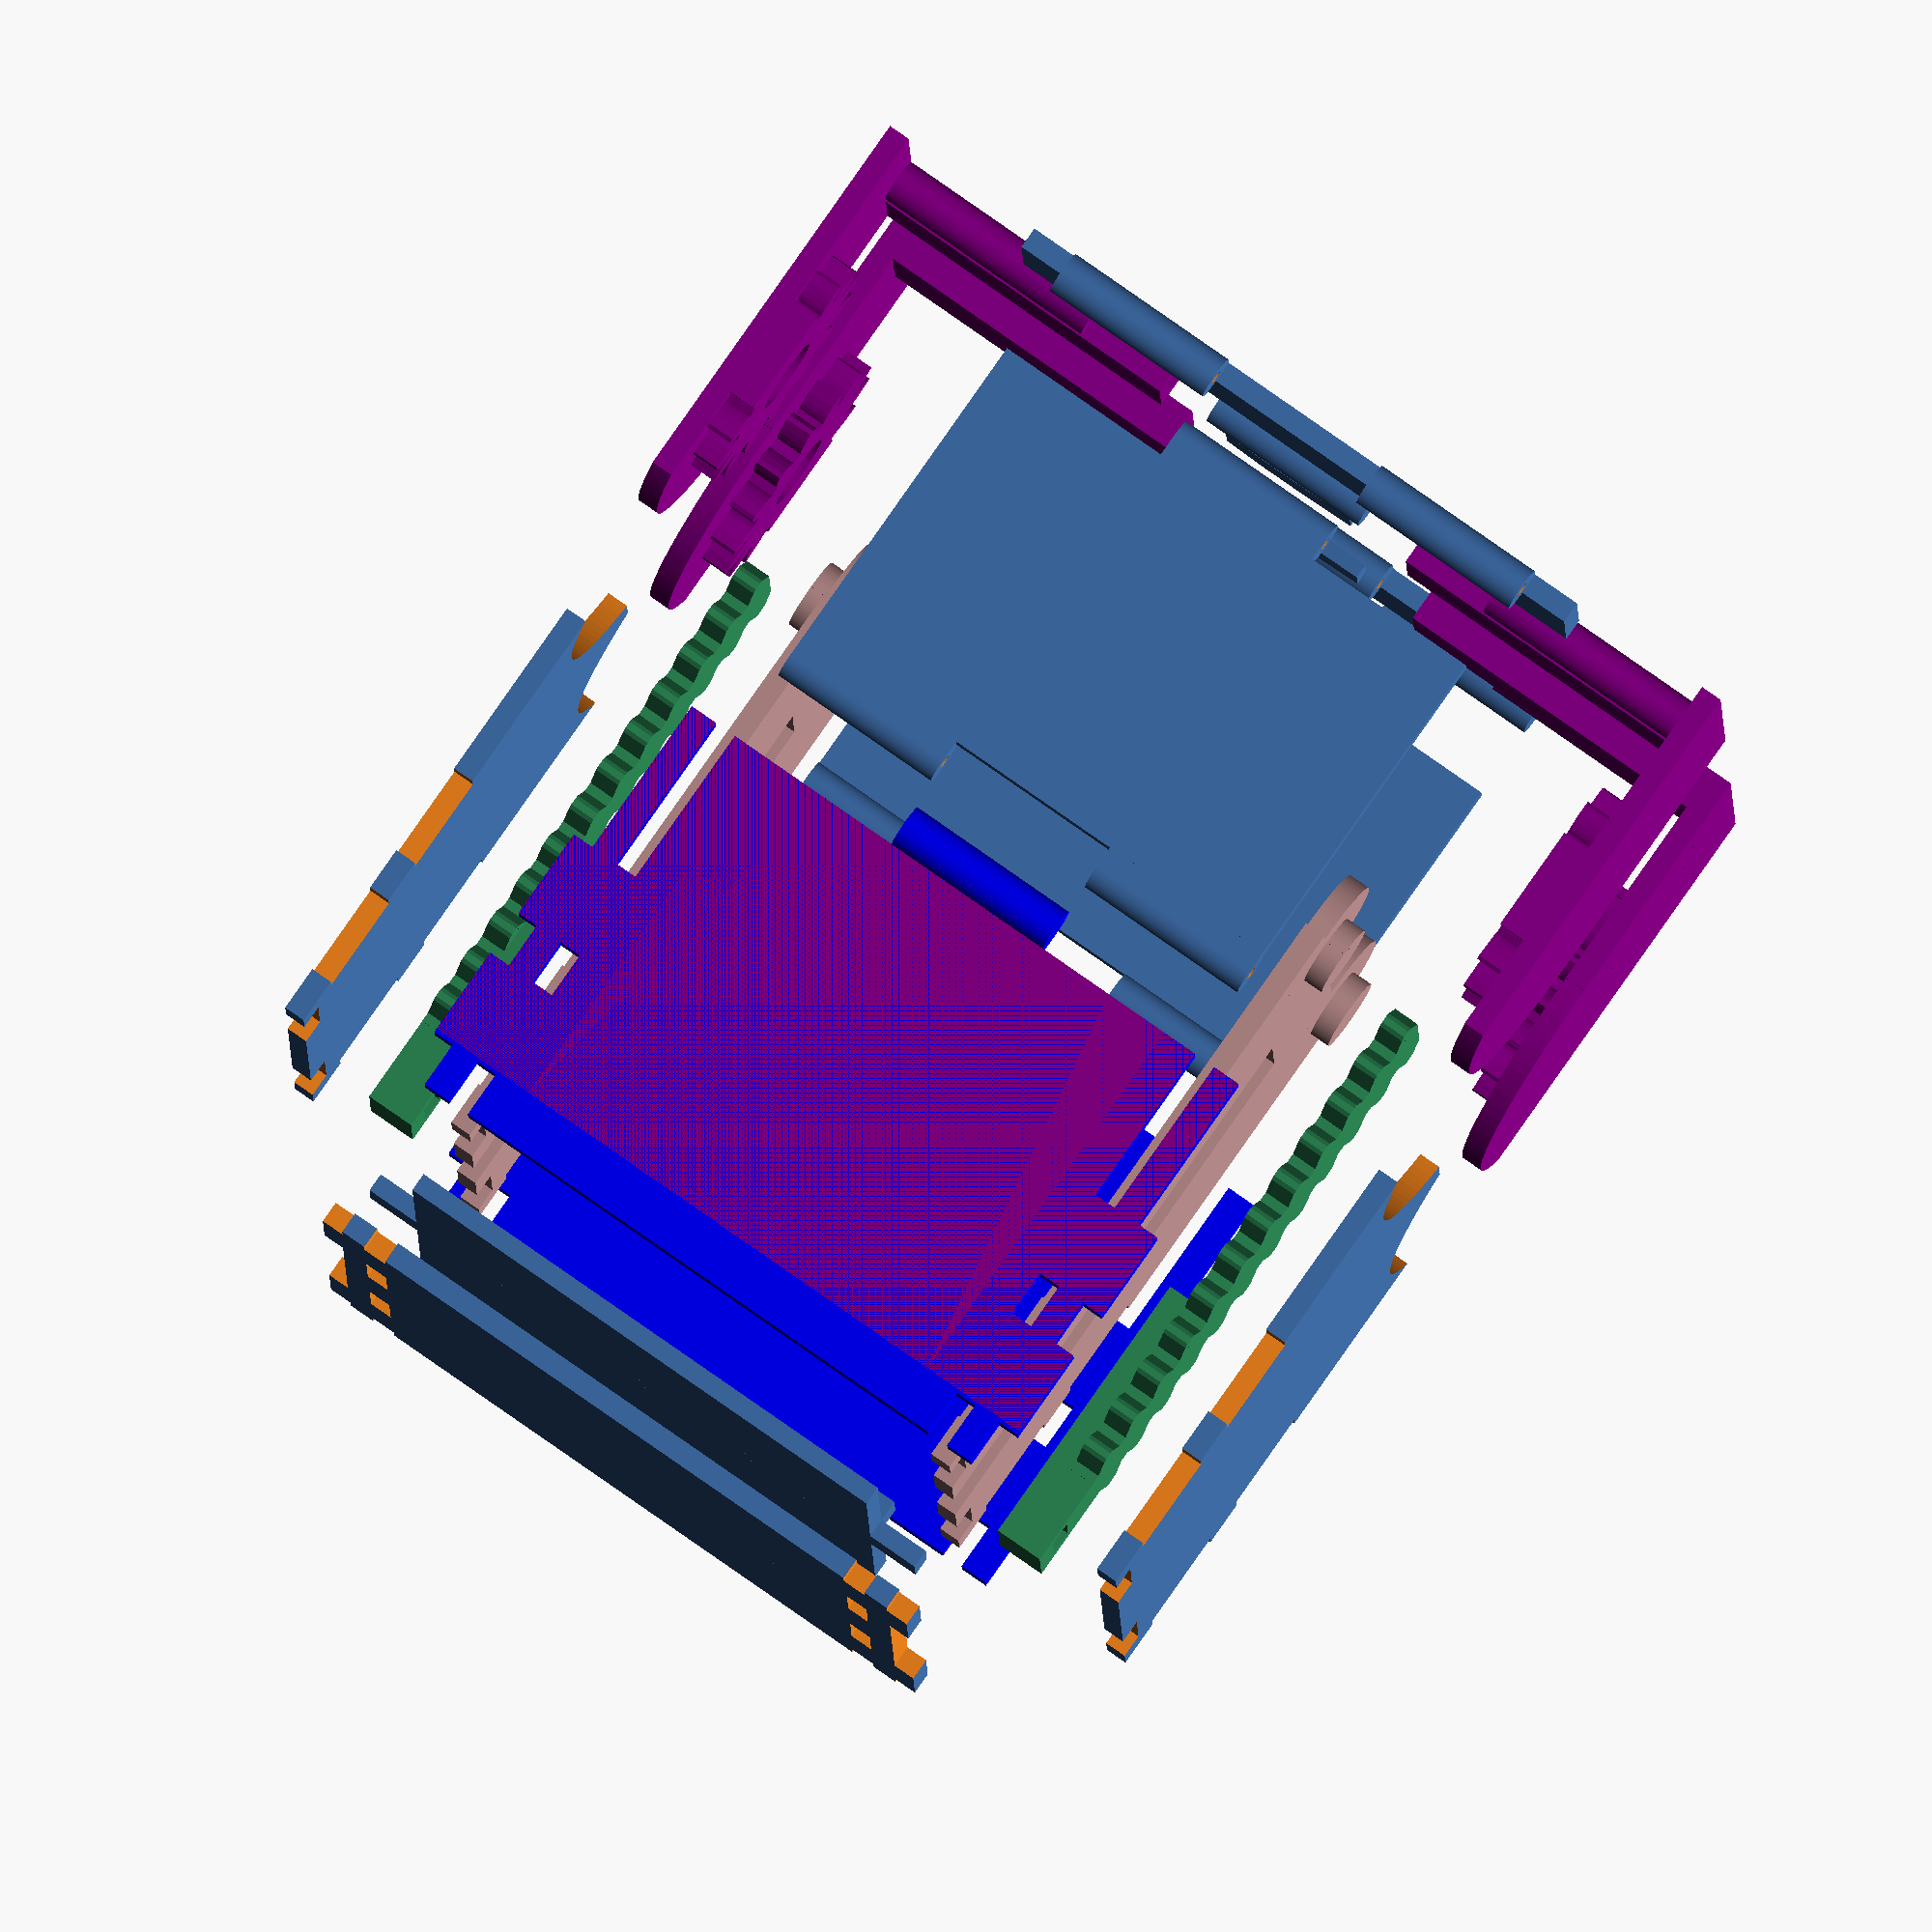
<openscad>
// Based on:
// mechanical deck box
// Andrew Hoadley
// License: erm... the one that means that you can do anything you like with it except sell it. :)

/* [Basic Settings] */

// Which part do you want to render?
part=0; // [0:Everything,1:Front/back panels,2:Side,3:Connectors,4:Gear rack,5:Hinged lids,6:Hinge mount,7:Top hinge,8:Side hinge,9:Platform,10:Base]

// Width of the card-storage area - should be the width of one of your cards
card_x = 70;

// Depth of the card-storage area - should be the thickness of the entire stack of cards. For example, 60 sleeved cards are about 40mm.
card_y = 75;

// Height of the card-storage area - should the height of one of your cards.
card_z = 100;


/* [Advanced Settings] */
// When rendering the AssembledLayout, explode parts by this amount. set to zero for normal assembly
explode = 20;

// Cylinder resolution. set it to 10 if you're mucking about, about 120 if you're exporting STL's
circle_resolution = 120;

// Printing Tolerance. There's probably some places where I've missed adding the tolerance.
// and your printer is probably better tuned than mine, so maybe it doesn't have to be this high for you.
printing_tolerance = 0.2;

/* [Hidden] */
// There needs to be a little clearance above the cards otherwise the mechanism gets caught when it rotates
card_clearance = 6;

// wall thickness
wall = 3;

hingeRad = 3;
hingeHole = 1;
etchDepth = 0.4;
printingGap = 3;

keyThickness = 2.4;

//Be a little more cautious with these
mechanism = 4;
slidewidth = 7;
rad = 25;
notchHeight = 13;
chx = 13; // this is the distance below the centre of the axes that the base is truncated
pivotrad = 5;
pivotheight = 3;

// Better not to touch these
ox = card_x /2 + wall;
oy = card_y /2 + mechanism + 2 * wall;
oz = card_z + card_clearance + wall*2;
ch = oz-rad; // height of the centre point of the axes that the lid rotates off
gearHeight = wall+ mechanism-printing_tolerance;

// Jitter is used to prevent coincident-surface problems with CSG. Should be set to something small.
j=0.1;


///////////////////////////////////////////////////////////////////
// Everything is built in quarters


module notches()
{
	// Cut notch for side
	translate ([ox-wall, notchHeight/2-printing_tolerance, -j]) 	
		cube(size = [50, notchHeight+printing_tolerance*2, wall+j*2]);
	translate ([ox-wall, notchHeight*2-printing_tolerance, -j]) 	
		cube(size = [50, notchHeight+printing_tolerance*2, wall+j*2]);
	// Cut notch for bottom
	translate ([ox-notchHeight*3/2-printing_tolerance, -j, -j]) 	
		cube(size = [notchHeight+printing_tolerance*2, wall+printing_tolerance+j, wall+j*2]);
}

module base_quarter()
{

	difference()
	{
		cube([ox-wall-printing_tolerance*2, oy, wall]);

		// edge notches
		translate ([-j, -printing_tolerance, -j])
			cube([ox-notchHeight*3/2+printing_tolerance+j, wall+printing_tolerance, wall+j*2]);
		translate ([ox-notchHeight/2+printing_tolerance*2, -printing_tolerance, -j])
			cube([notchHeight, wall+printing_tolerance*2, 100]);

		// notches for the inner supports
		translate([0, wall+mechanism, 0])
		{
			translate ([slidewidth+printing_tolerance, -printing_tolerance, -j])
				cube([ox-notchHeight*3/2-slidewidth, wall+printing_tolerance, wall+j*2]);
			translate ([ox-notchHeight/2+printing_tolerance*2, -printing_tolerance, -j])
				cube([notchHeight, wall+printing_tolerance*2, 100]);
		}



	}
}

module sideTab()
{
	union()
	{
		translate([0, -j, -j]) cube([wall+j, notchHeight/2+j, wall+j*2]);
		translate([0, notchHeight*3/2, -j]) cube([wall+j, notchHeight/2, wall+j*2]);
		translate([0, notchHeight*3-j, -j]) cube([wall+j, 100, wall+j*2]);
	}
}


module face_half()
{
	difference()
	{
		cube(size = [ox, oz, wall]);
		
		translate ([rad, ch, -j]) 	
		cylinder(h=wall+j*2, r=rad+printing_tolerance, $fn=circle_resolution);
		
		translate ([-j, ch-chx, -j]) cube(size = [ox+j*2, oz-ch+chx+j, wall+j*2]);
	    
		notches();
	}

}


//CSG Checked
module rack_lift_half()
{
	union()
	{
		translate([slidewidth, 50, mechanism/2-printing_tolerance])
		rotate(a=[0, 90, 180])
		gear_rack(2, 12, mechanism-printing_tolerance*2, slidewidth+2);
		
		difference()
		{
			cube([slidewidth-printing_tolerance, 40, mechanism+wall-printing_tolerance]);
			
			translate([-j, wall, -j])
			cube([slidewidth-wall+printing_tolerance+j, wall+printing_tolerance, mechanism+wall-printing_tolerance+j*2]);
		}
	}
}


//CSG Checked
module rack_lift_platform_half()
{
	union()
	{
		cube([slidewidth-wall-printing_tolerance, card_y+(wall+mechanism-printing_tolerance)*2, wall-printing_tolerance*2]);

		translate([0, wall+mechanism+printing_tolerance*3, 0])
		{
			cube([card_x/2-printing_tolerance*4, card_y-printing_tolerance*6, wall-printing_tolerance*2]);
			cube([slidewidth-wall-printing_tolerance, card_y-printing_tolerance*6, 2*wall-printing_tolerance*2]);
		}
	}
}


//CSG Checked
module mechanism_half()
{
	difference()
	{
		union()
		{
			cube(size = [ox, ch, wall]);
			translate ([rad, ch, 0])
			{
				cylinder(h=wall, r=card_x/2-rad, $fn=circle_resolution);
				cylinder(h=wall+pivotheight-printing_tolerance, r=pivotrad, $fn=circle_resolution);
			}
		}
		notches();
		translate([-j, -j, -j]) cube(size=[slidewidth+printing_tolerance+j, ch-chx+j, wall+j*2]);
	}
}


//CSG Checked
module hinge(r, hole, length)
{
	difference()
	{
		hull()
		{
			cube([r, r, length]);
			translate([r, r, 0]) cylinder(h=length, r=r, $fn=circle_resolution);
		}
		translate([r, r, -j]) cylinder(h=length+j*2, r=hole, $fn=circle_resolution);
	}
}


//CSG Checked
module side_half()
{
	difference()
	{
		cube(size = [oy, ch-rad, wall]);
		translate([oy-wall, 0, 0]) sideTab();
		translate([card_y/2, 0, 0]) sideTab();
	}
}


module top_half()
{
 //The height is incorrect. It's calculated using oz which already includes card_clearance + wall.
 // Careful changes need to be made to fix it though.

	union()
	{
		translate ([0, rad, 0]) 	
		cube(size = [ox, rad+card_clearance+wall, wall]);
		intersection()
		{
			cube(size = [ox, rad*2, wall]);
			translate ([rad, rad, 0]) 	
			cylinder(h=100, r=rad-printing_tolerance, $fn=circle_resolution);
		}

		translate ([rad, rad, 0])
		{
			difference()
			{
				union()
				{
					gear (circular_pitch=360, gear_thickness = gearHeight, rim_thickness = gearHeight, hub_thickness = gearHeight, circles=4);
					cylinder(h=gearHeight, r=card_x/2-rad, $fn=circle_resolution);
					translate([pivotrad+printing_tolerance*2, -pivotrad, 0])
					cube([ox-rad-(pivotrad+printing_tolerance*2), pivotrad*2, gearHeight]);
				}
				
				cylinder(h=gearHeight+j, r=pivotrad+printing_tolerance, $fn=circle_resolution);
				translate([ox-rad, -100, -j]) cube([100, 300, 100]);
			}
		}

		difference()
		{
			translate ([0, rad*2+card_clearance+wall-wall*2, 0]) 
			cube(size = [notchHeight, wall*2, oy]);
			translate ([wall, rad*2+card_clearance+wall-wall-keyThickness/2, wall]) 
			cube(size = [notchHeight-wall*2, keyThickness, oy-wall+j]);
		}
		
		//  key system to hold the two parts of the top together
		translate ([notchHeight, rad*2+card_clearance+wall, 0]) 
		scale([1, -1, 1])
		hinge(hingeRad, hingeHole, oy-card_y/6-printing_tolerance);
	}
}


//CSG Checked
module lid_half()
{
	union()
	{
		translate([-j, hingeRad*2-j, 0])
		cube([oy - wall - printing_tolerance*2 + j, ox-notchHeight-wall-2*hingeRad+j*2, wall]);
		
		translate ([-j, hingeRad*2, 0]) 
		scale([1, -1, 1])
		rotate(a=[90, 0, 90])
		hinge(hingeRad, hingeHole, card_y/6-printing_tolerance+j);

		translate ([card_y/6, ox-notchHeight-wall, 0]) 
		scale([-1, -1, 1])
		rotate(a=[90, 0, -90])
		hinge(hingeRad, hingeHole, card_y/3-printing_tolerance);
	}
}


//CSG Checked
module top_side_half()
{
	union()
	{
		translate([0, hingeRad*2-j, 0])
		cube([card_y/2-printing_tolerance, rad*2-4*hingeRad+card_clearance+wall+j*2, wall]);

		translate ([0, hingeRad*2, 0]) 
		scale([1, -1, 1])
		rotate(a=[90, 0, 90])
		hinge(hingeRad, hingeHole, card_y/6-printing_tolerance);

		translate ([card_y/6, rad*2-2*hingeRad+card_clearance+wall, 0]) 
		scale([-1, -1, 1])
		rotate(a=[90, 0, -90])
		hinge(hingeRad, hingeHole, card_y/3-printing_tolerance);
	}
}


//CSG Checked
module top_key()
{
	width=notchHeight-wall*2-printing_tolerance;
	thickness=keyThickness-printing_tolerance;
	length=min(oy-wall, 20);
	
	translate([0, -length/2, 0])
	hull()
	{
		cube([width*0.9, j, thickness*0.9], center=true);
		translate([0, length*0.3, 0]) cube([width, j, thickness], center=true);
		translate([0, length*0.6, 0]) cube([width, j, thickness], center=true);
		translate([0, length, 0]) cube([width*0.9, j, thickness*0.9], center=true);
	}
}


/////////////////////////////////////////////////////////////////////////
// Quarters are doubled


module base_half()
{
	union()
	{
		base_quarter();
		translate([j, 0, 0]) scale([-1, 1, 1]) base_quarter();
	}
}

module base()
{
	union()
	{
		base_half();
		translate([0, oy*2-j, 0])	scale([1, -1, 1]) base_half();
	}
}

module frontAndBack()
{
	union()
	{
		face_half();
		
		scale ([-1, 1, 1])
		face_half();
		
	}
}

module mechanism()
{
	union()
	{
		mechanism_half();
		translate([j, 0, 0]) scale([-1, 1, 1]) mechanism_half();
	}
}

module side()
{
	color("red")
	union()
	{
		translate([-j, 0, 0]) side_half();
		
		translate([j, 0, 0]) scale([-1, 1, 1]) side_half();
		
		translate([card_y/6+printing_tolerance, ch-rad, 0])
		rotate(a=[0, -90, 0])
		hinge(hingeRad, hingeHole, card_y/3-printing_tolerance*2);
	}
}

module rack_lift()
{
	union()
	{
		rack_lift_half();
		translate([j, 0, 0]) scale([-1, 1, 1]) rack_lift_half();
	}
}

module rack_lift_platform()
{
	union()
	{
		rack_lift_platform_half();
		translate([j, 0, 0]) scale([-1, 1, 1]) rack_lift_platform_half();
	}
}


module topLayout2()
{
	translate([printingGap/2, printingGap/2, 0]) top_half();
	translate([-printingGap/2, printingGap/2, 0]) scale([-1, 1, 1])	top_half();
}

module lid()
{
	union()
	{
		lid_half();
		scale([-1, 1, 1]) lid_half();
	}
}

module top_side()
{
	top_side_half();
	scale([-1, 1, 1])
		top_side_half();
}



/////////////////////////////////////////////////////////////////////////
// Layouts
if(part==0)
{
	// Complete render with parts moved into position (possibly with parts exploded as per "explode" value above
	assembledLayout();
}

if(part==1)
{
	frontAndBack();
}
if(part==2)
{
	side();
}
if(part==3)
{
	top_key();
}
if(part==4)
{
	rack_lift();
}
if(part==5)
{
	topLayout2();
}
if(part==6)
{
	mechanism();
}
if(part==7)
{
	lid();
}
if(part==8)
{
	top_side();
}
if(part==9)
{
	rack_lift_platform();
}
if(part==10)
{
	base();
}


module assembledLayout()
{
	// front and back
	translate([0, -oy+wall-explode, 0])
	rotate(a=[90, 0, 0])
	frontAndBack();

	translate([0, oy-wall+explode, 0])
	rotate(a=[90, 0, 180])
	frontAndBack();

	// mechanisms
	color("RosyBrown")
	translate([0, -card_y/2, 0])
	rotate(a=[90, 0, 0])
	mechanism();

	color("RosyBrown")
	translate([0, card_y/2, 0])
	rotate(a=[90, 0, 180])
	mechanism();

	// sides (exploded)
	color("blue")
	translate([ox - wall + explode, 0, 0])
	rotate(a=[90, 0, 90])
	side();

	color("blue")
	translate([-ox + wall -explode, 0, 0])
	rotate(a=[90, 0, -90])
	side();

	// rack  / pinion card lift (slides)
	// mechanisms
	color("SeaGreen")
	translate([0, -card_y/2-wall-mechanism-explode/2, 0])
	rotate(a=[90, 0, 180])
	rack_lift();

	color("SeaGreen")
	translate([0, card_y/2+wall+mechanism+explode/2, 0])
	rotate(a=[90, 0, 0])
	rack_lift();

	// top
	color("DarkMagenta")
	translate([0+explode, -oy-explode, ch-rad+explode])
	rotate(a=[90, 0, 180])
	scale([-1, 1, 1])
	top_half();

	color("DarkMagenta")
	translate([0-explode, -oy-explode, ch-rad+explode])
	rotate(a=[90, 0, 180])
	top_half();

	color("DarkMagenta")
	translate([0-explode, oy+explode, ch-rad+explode])
	rotate(a=[90, 0, 0])
	scale([-1, 1, 1])
	top_half();

	color("DarkMagenta")
	translate([0+explode, oy+explode, ch-rad+explode])
	rotate(a=[90, 0, 0])
	top_half();

	// top
	// bug - height isn't supposed to include two lots of card_clearance and wall
	translate([notchHeight+explode, 0, oz+card_clearance+wall+explode])
	rotate(a=[0, 180, -90])
	lid();
	
	// connectors
	translate([notchHeight+explode-6, 0, oz+wall+2+explode])
	translate([-(notchHeight-wall*2-printing_tolerance)/2, 0, 0])
	top_key();

	translate([-notchHeight-explode+6, 0, oz+wall+2+explode])
	translate([-(notchHeight-wall*2-printing_tolerance)/2, 0, 0])
	top_key();

	translate([-notchHeight-explode, 0, oz+card_clearance+wall+explode])
	rotate(a=[0, 180, 90])
	lid();
	
	// top side
	translate([-ox-hingeRad*2+wall-explode, 0, oz+card_clearance+wall+explode/2])
	rotate(a=[90, 180, 90])
	top_side();

	translate([ox+hingeRad*2-wall+explode, 0, oz+card_clearance+wall+explode/2])
	rotate(a=[90, 180, -90])
	top_side();

	translate([0, -oy, -explode])
	base();
	
	translate([0, -oy, -explode*0.5])
	rack_lift_platform();
}


/* ==========================================================================
   Include source for gear_rack.scad here to allow for Thingiverse Customizer
   ========================================================================== */
pi=3.1415926535897932384626433832795;
module tooth(mod,width) {opposite_at_reference_pitch=mod / tan(70);tooth_width_at_reference_pitch=(pi / 2) * mod;cube_width = tooth_width_at_reference_pitch - (2 * opposite_at_reference_pitch);opposite_of_triangle = mod < 1.25 ? 2.4 * mod : 2.25 * mod;adjacent_of_triangle = opposite_of_triangle / tan(70);diagonal = sqrt((opposite_of_triangle + 0.05) * (opposite_of_triangle + 0.05) + (adjacent_of_triangle * adjacent_of_triangle));correct_angle = 90 - acos(adjacent_of_triangle / diagonal);adjacent_of_mini_triangle = 0.05 / tan(90 - correct_angle);adjacent_top_cube = (0.5 * mod) / tan(45);translate([0,adjacent_of_mini_triangle * -1, 0]) {difference() {union() {intersection() {cube([opposite_of_triangle + 0.05,adjacent_of_triangle, width]);rotate([0,0,correct_angle]) cube([diagonal,adjacent_of_triangle, width]);}translate([0,adjacent_of_triangle,0]) cube([opposite_of_triangle + 0.05,cube_width, width]);translate([0,(adjacent_of_triangle * 2) + cube_width,width]) {rotate([180,0,0]) {intersection() {cube([opposite_of_triangle + 0.05,adjacent_of_triangle, width]);rotate([0,0,correct_angle]) cube([diagonal,adjacent_of_triangle, width]);}}}}translate([-0.5 * mod,-1,-0.5 * mod])cube([1 * mod + 0.05, 1+ adjacent_of_mini_triangle, width + (1 * mod)]);translate([-0.5 * mod,(adjacent_of_triangle * 2) + cube_width - adjacent_of_mini_triangle,-0.5 * mod]) cube([1 * mod + 0.05, 1, width + (1 * mod)]);translate([opposite_of_triangle + 0.05 * mod,adjacent_of_triangle - adjacent_top_cube,-0.25 * mod]) {rotate([0,0,45]) cube([1 * mod, 0.5 * mod,cube_width + (2 * mod)]);}translate([opposite_of_triangle + 0.05 * mod,adjacent_of_triangle - adjacent_top_cube + cube_width + 0.3 * mod,-0.25 * mod]) {rotate([0,0,45]) cube([0.5 * mod, 1 * mod,cube_width + (2 * mod)]);}}}}
module teeth(mod,number_of_teeth,width) {union() {for (i= [0:number_of_teeth - 1]) {translate([-0.05,i * mod * pi,0]) {tooth(mod=mod,width=width);	}}}}
module gear_rack(mod,number_of_teeth,rack_width,rack_bottom_height) {total_rack_length = number_of_teeth * pi * mod;rotate([0,90,0]) {translate([0,total_rack_length / 2 * -1,rack_width / 2 * -1]) {union() {teeth(mod=mod,number_of_teeth=number_of_teeth,width=rack_width);translate([rack_bottom_height * -1,0,0])cube([rack_bottom_height, number_of_teeth * pi * mod, rack_width]);}}}}


/* ==============================================================================================
   Include source for parametric_involute_gear_v5.0.scad here to allow for Thingiverse Customizer
   ============================================================================================== */
// Parametric Involute Bevel and Spur Gears by GregFrost
// It is licensed under the Creative Commons - GNU GPL license.
// © 2010 by GregFrost
// http://www.thingiverse.com/thing:3575
module bevel_gear_pair (gear1_teeth = 41,gear2_teeth = 7,axis_angle = 90,outside_circular_pitch=1000){outside_pitch_radius1 = gear1_teeth * outside_circular_pitch / 360;outside_pitch_radius2 = gear2_teeth * outside_circular_pitch / 360;pitch_apex1=outside_pitch_radius2 * sin (axis_angle) + (outside_pitch_radius2 * cos (axis_angle) + outside_pitch_radius1) / tan (axis_angle);cone_distance = sqrt (pow (pitch_apex1, 2) + pow (outside_pitch_radius1, 2));pitch_apex2 = sqrt (pow (cone_distance, 2) - pow (outside_pitch_radius2, 2));pitch_angle1 = asin (outside_pitch_radius1 / cone_distance);pitch_angle2 = asin (outside_pitch_radius2 / cone_distance);rotate([0,0,90])translate ([0,0,pitch_apex1+20]){translate([0,0,-pitch_apex1])bevel_gear (number_of_teeth=gear1_teeth,cone_distance=cone_distance,pressure_angle=30,outside_circular_pitch=outside_circular_pitch);rotate([0,-(pitch_angle1+pitch_angle2),0])translate([0,0,-pitch_apex2])bevel_gear (number_of_teeth=gear2_teeth,cone_distance=cone_distance,pressure_angle=30,outside_circular_pitch=outside_circular_pitch);}}bevel_gear_flat = 0;bevel_gear_back_cone = 1;
module bevel_gear (number_of_teeth=11,cone_distance=100,face_width=20,outside_circular_pitch=1000,pressure_angle=30,clearance = 0.2,bore_diameter=5,gear_thickness = 15,backlash = 0,involute_facets=0,finish = -1){outside_pitch_diameter  =  number_of_teeth * outside_circular_pitch / 180;outside_pitch_radius = outside_pitch_diameter / 2;pitch_apex = sqrt (pow (cone_distance, 2) - pow (outside_pitch_radius, 2));pitch_angle = asin (outside_pitch_radius/cone_distance);finish = (finish != -1) ? finish : (pitch_angle < 45) ? bevel_gear_flat : bevel_gear_back_cone;apex_to_apex=cone_distance / cos (pitch_angle);back_cone_radius = apex_to_apex * sin (pitch_angle);base_radius = back_cone_radius * cos (pressure_angle);	pitch_diametrial = number_of_teeth / outside_pitch_diameter;addendum = 1 / pitch_diametrial;outer_radius = back_cone_radius + addendum;dedendum = addendum + clearance;dedendum_angle = atan (dedendum / cone_distance);root_angle = pitch_angle - dedendum_angle;root_cone_full_radius = tan (root_angle)*apex_to_apex;back_cone_full_radius=apex_to_apex / tan (pitch_angle);back_cone_end_radius = outside_pitch_radius - dedendum * cos (pitch_angle) - gear_thickness / tan (pitch_angle);back_cone_descent = dedendum * sin (pitch_angle) + gear_thickness;root_radius = back_cone_radius - dedendum;half_tooth_thickness = outside_pitch_radius * sin (360 / (4 * number_of_teeth)) - backlash / 4;half_thick_angle = asin (half_tooth_thickness / back_cone_radius);face_cone_height = apex_to_apex-face_width / cos (pitch_angle);face_cone_full_radius = face_cone_height / tan (pitch_angle);face_cone_descent = dedendum * sin (pitch_angle);face_cone_end_radius = outside_pitch_radius -face_width / sin (pitch_angle) - face_cone_descent / tan (pitch_angle);bevel_gear_flat_height = pitch_apex - (cone_distance - face_width) * cos (pitch_angle);difference (){intersection (){union(){rotate (half_thick_angle)translate ([0,0,pitch_apex-apex_to_apex])cylinder ($fn=number_of_teeth*2, r1=root_cone_full_radius,r2=0,h=apex_to_apex);for (i = [1:number_of_teeth]){rotate ([0,0,i*360/number_of_teeth]){involute_bevel_gear_tooth (back_cone_radius = back_cone_radius,root_radius = root_radius,base_radius = base_radius,outer_radius = outer_radius,pitch_apex = pitch_apex,cone_distance = cone_distance,half_thick_angle = half_thick_angle,involute_facets = involute_facets);}}}if (finish == bevel_gear_back_cone){translate ([0,0,-back_cone_descent])cylinder ($fn=number_of_teeth*2, r1=back_cone_end_radius,r2=back_cone_full_radius*2,h=apex_to_apex + back_cone_descent);}else{translate ([-1.5*outside_pitch_radius,-1.5*outside_pitch_radius,0])cube ([3*outside_pitch_radius,3*outside_pitch_radius,bevel_gear_flat_height]);}}if (finish == bevel_gear_back_cone){translate ([0,0,-face_cone_descent])cylinder (r1=face_cone_end_radius,r2=face_cone_full_radius * 2,h=face_cone_height + face_cone_descent+pitch_apex);}translate ([0,0,pitch_apex - apex_to_apex])cylinder (r=bore_diameter/2,h=apex_to_apex);}}
module involute_bevel_gear_tooth (back_cone_radius,root_radius,base_radius,outer_radius,pitch_apex,cone_distance,half_thick_angle,involute_facets){min_radius = max (base_radius*2,root_radius*2);pitch_point = involute (base_radius*2, involute_intersect_angle (base_radius*2, back_cone_radius*2));pitch_angle = atan2 (pitch_point[1], pitch_point[0]);centre_angle = pitch_angle + half_thick_angle;start_angle = involute_intersect_angle (base_radius*2, min_radius);stop_angle = involute_intersect_angle (base_radius*2, outer_radius*2);res=(involute_facets!=0)?involute_facets:($fn==0)?5:$fn/4;translate ([0,0,pitch_apex])rotate ([0,-atan(back_cone_radius/cone_distance),0])translate ([-back_cone_radius*2,0,-cone_distance*2])union (){for (i=[1:res]){assign (point1=involute (base_radius*2,start_angle+(stop_angle - start_angle)*(i-1)/res),point2=involute (base_radius*2,start_angle+(stop_angle - start_angle)*(i)/res)){assign (side1_point1 = rotate_point (centre_angle, point1),side1_point2 = rotate_point (centre_angle, point2),side2_point1 = mirror_point (rotate_point (centre_angle, point1)),side2_point2 = mirror_point (rotate_point (centre_angle, point2))){polyhedron (points=[[back_cone_radius*2+0.1,0,cone_distance*2],[side1_point1[0],side1_point1[1],0],[side1_point2[0],side1_point2[1],0],[side2_point2[0],side2_point2[1],0],[side2_point1[0],side2_point1[1],0],[0.1,0,0]],triangles=[[0,1,2],[0,2,3],[0,3,4],[0,5,1],[1,5,2],[2,5,3],[3,5,4],[0,4,5]]);}}}}}
module gear (number_of_teeth=15,circular_pitch=false, diametral_pitch=false,pressure_angle=28,clearance = 0.2,gear_thickness=5,rim_thickness=8,rim_width=5,hub_thickness=10,hub_diameter=15,bore_diameter=5,circles=0,backlash=0,twist=0,involute_facets=0){circular_pitch = (circular_pitch!=false?circular_pitch:180/diametral_pitch);pitch_diameter  =  number_of_teeth * circular_pitch / 180;pitch_radius = pitch_diameter/2;base_radius = pitch_radius*cos(pressure_angle);pitch_diametrial = number_of_teeth / pitch_diameter;addendum = 1/pitch_diametrial;outer_radius = pitch_radius+addendum;dedendum = addendum + clearance;root_radius = pitch_radius-dedendum;backlash_angle = backlash / pitch_radius * 180 / pi;half_thick_angle = (360 / number_of_teeth - backlash_angle) / 4;rim_radius = root_radius - rim_width;circle_orbit_diameter=hub_diameter/2+rim_radius;circle_orbit_curcumference=pi*circle_orbit_diameter;circle_diameter=min (0.70*circle_orbit_curcumference/circles,(rim_radius-hub_diameter/2)*0.9);difference (){union (){difference (){linear_extrude (height=rim_thickness, convexity=10, twist=twist)gear_shape (number_of_teeth,pitch_radius = pitch_radius,root_radius = root_radius,base_radius = base_radius,outer_radius = outer_radius,half_thick_angle = half_thick_angle,involute_facets=involute_facets);if (gear_thickness < rim_thickness)translate ([0,0,gear_thickness])cylinder (r=rim_radius,h=rim_thickness-gear_thickness+1);}if (gear_thickness > rim_thickness)cylinder (r=rim_radius,h=gear_thickness);if (hub_thickness > gear_thickness)translate ([0,0,gear_thickness])cylinder (r=hub_diameter/2,h=hub_thickness-gear_thickness);}translate ([0,0,-1])cylinder (r=bore_diameter/2,h=2+max(rim_thickness,hub_thickness,gear_thickness));if (circles>0){for(i=[0:circles-1])	rotate([0,0,i*360/circles])translate([circle_orbit_diameter/2,0,-1])cylinder(r=circle_diameter/2,h=max(gear_thickness,rim_thickness)+3);}}}
module gear_shape (number_of_teeth,pitch_radius,root_radius,base_radius,outer_radius,half_thick_angle,involute_facets){union(){rotate (half_thick_angle) circle ($fn=number_of_teeth*2, r=root_radius);for (i = [1:number_of_teeth]){rotate ([0,0,i*360/number_of_teeth]){involute_gear_tooth (pitch_radius = pitch_radius,root_radius = root_radius,base_radius = base_radius,outer_radius = outer_radius,half_thick_angle = half_thick_angle,involute_facets=involute_facets);}}}}
module involute_gear_tooth (pitch_radius,root_radius,base_radius,outer_radius,half_thick_angle,involute_facets){min_radius = max (base_radius,root_radius);pitch_point = involute (base_radius, involute_intersect_angle (base_radius, pitch_radius));pitch_angle = atan2 (pitch_point[1], pitch_point[0]);centre_angle = pitch_angle + half_thick_angle;start_angle = involute_intersect_angle (base_radius, min_radius);stop_angle = involute_intersect_angle (base_radius, outer_radius);res=(involute_facets!=0)?involute_facets:($fn==0)?5:$fn/4;union (){for (i=[1:res])assign (point1=involute (base_radius,start_angle+(stop_angle - start_angle)*(i-1)/res),point2=involute (base_radius,start_angle+(stop_angle - start_angle)*i/res)){assign (side1_point1=rotate_point (centre_angle, point1),side1_point2=rotate_point (centre_angle, point2),side2_point1=mirror_point (rotate_point (centre_angle, point1)),side2_point2=mirror_point (rotate_point (centre_angle, point2))){polygon (points=[[0,0],side1_point1,side1_point2,side2_point2,side2_point1],paths=[[0,1,2,3,4,0]]);}}}}
function involute_intersect_angle (base_radius, radius) = sqrt (pow (radius/base_radius, 2) - 1) * 180 / pi;
function rotated_involute (rotate, base_radius, involute_angle) = [cos (rotate) * involute (base_radius, involute_angle)[0] + sin (rotate) * involute (base_radius, involute_angle)[1],cos (rotate) * involute (base_radius, involute_angle)[1] - sin (rotate) * involute (base_radius, involute_angle)[0]];
function mirror_point (coord) = [coord[0], -coord[1]];
function rotate_point (rotate, coord) =[cos (rotate) * coord[0] + sin (rotate) * coord[1],cos (rotate) * coord[1] - sin (rotate) * coord[0]];
function involute (base_radius, involute_angle) = [base_radius*(cos (involute_angle) + involute_angle*pi/180*sin (involute_angle)),base_radius*(sin (involute_angle) - involute_angle*pi/180*cos (involute_angle)),];

</openscad>
<views>
elev=97.5 azim=91.2 roll=325.0 proj=o view=solid
</views>
